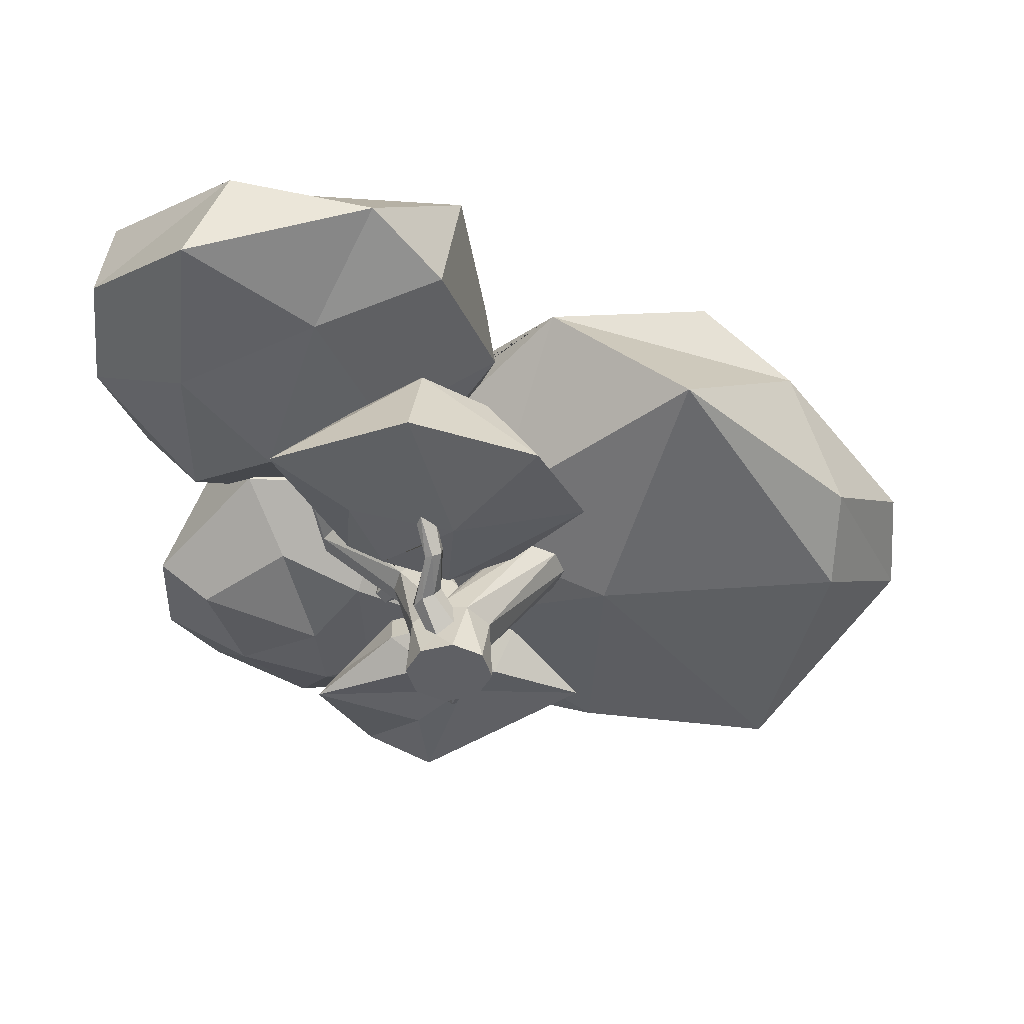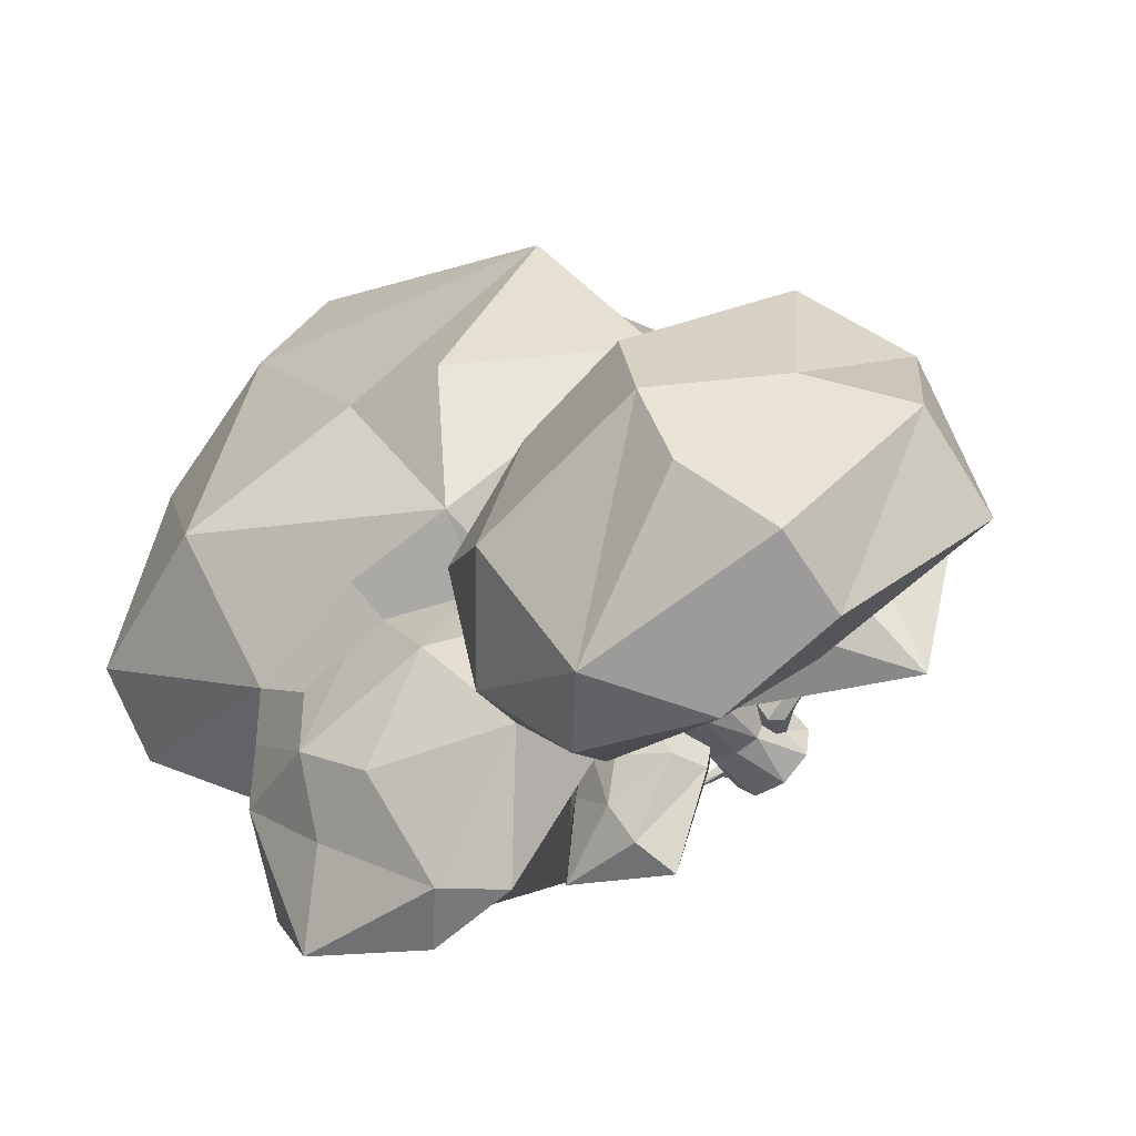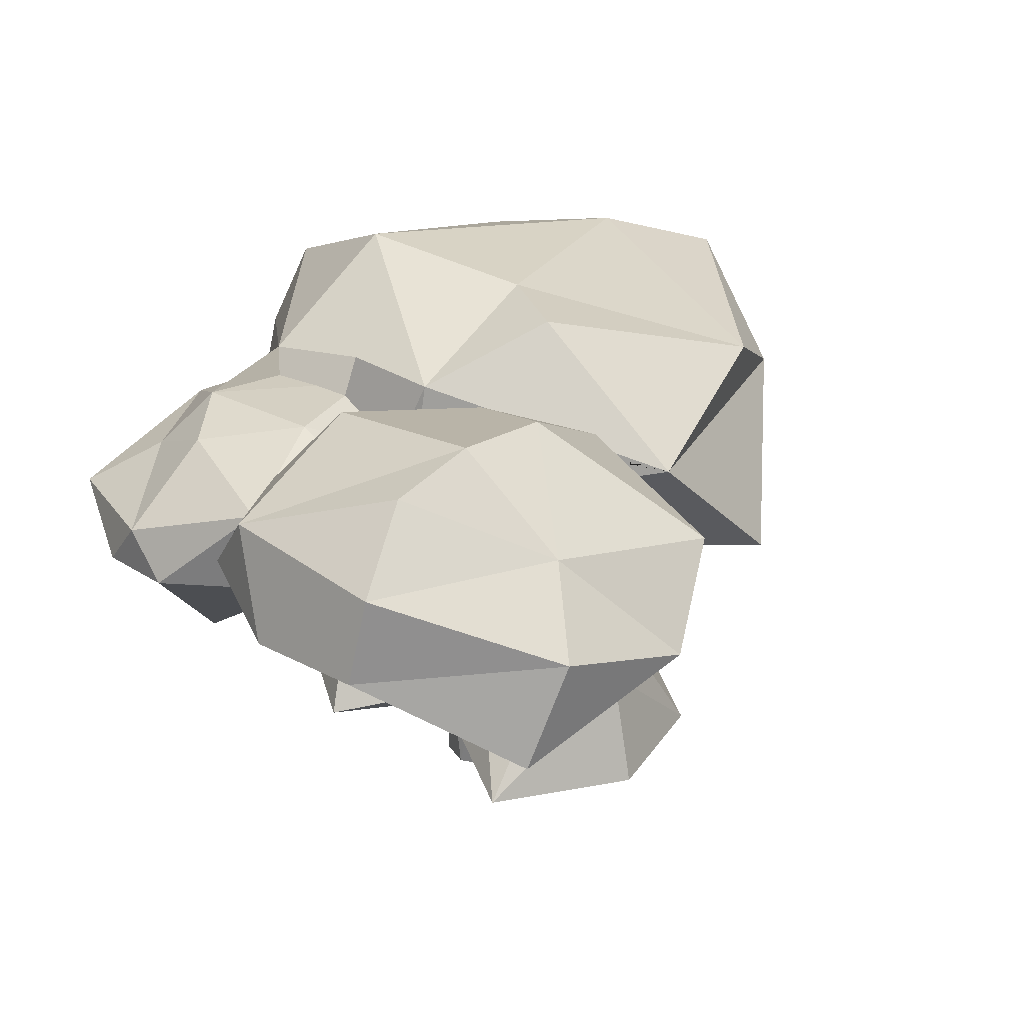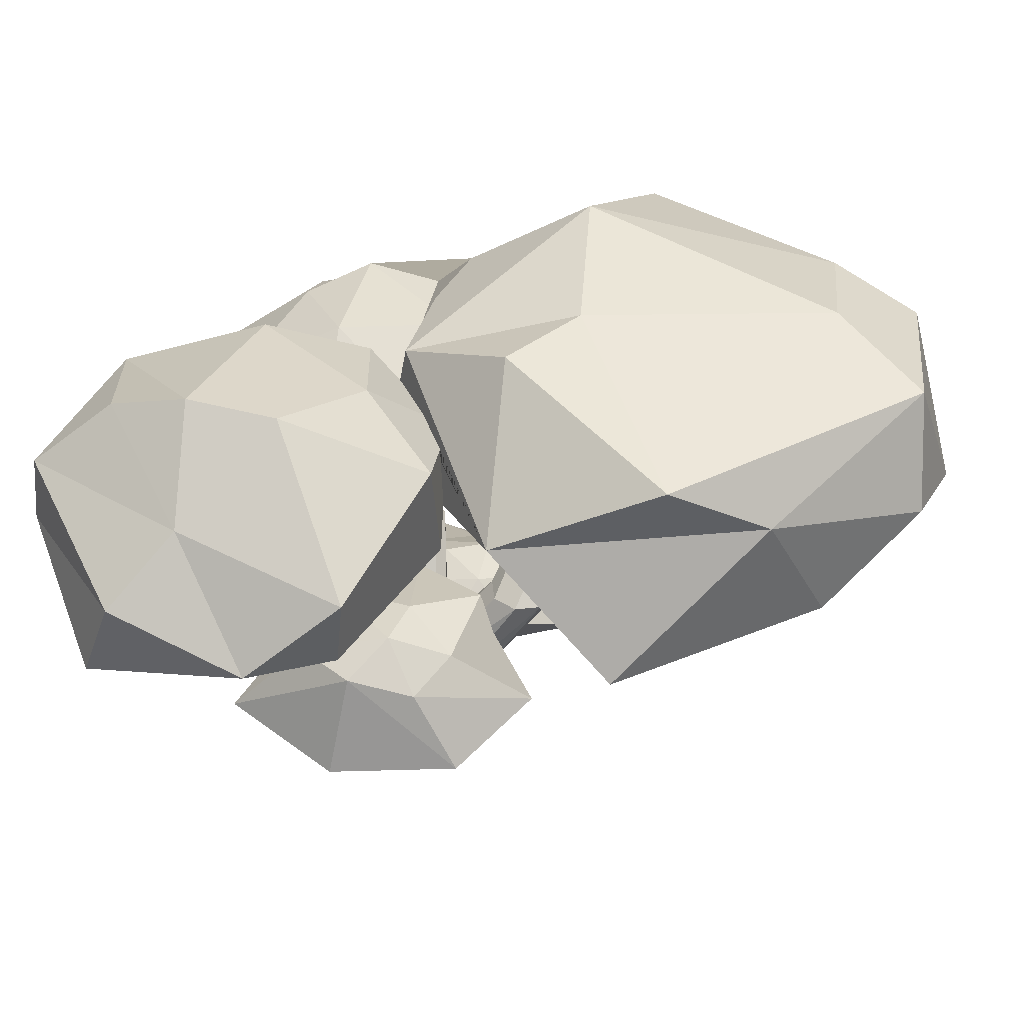
<metadata>
{"format":"obj","ext":"obj","renderer":"f3d","projection":"perspective","resolution":1024,"background":"white","views":[{"elev":-45.0,"azim":-82.4,"up":"+Y"},{"elev":-53.2,"azim":-141.0,"up":"+Z"},{"elev":26.3,"azim":-124.6,"up":"+Y"},{"elev":37.7,"azim":-62.1,"up":"+Y"}]}
</metadata>
<code>
o Cylinder
v 0.1279 0.1332 -0.1623
v 0.1072 0.07341 -0.1876
v 0.1506 0.1616 -0.09679
v 0.1176 0.1855 -0.04139
v 0.2623 0.1107 -0.1356
v 0.1877 0.0723 -0.04483
v 0.2116 0.1534 -0.0329
v 0.2317 0.1328 -0.024
v 0.3001 0.0777 -0.04611
v 0.1973 0.1593 0.03968
v 0.2674 0.1258 0.1016
v 0.167 0.08302 0.2063
v 0.1464 0.1634 0.1194
v 0.133 0.07845 0.03374
v 0.05874 0.126 0.1228
v 0.1606 0.191 0.01717
v 0.0753 0.1836 0.04236
v 0.0808 0.06547 0.09051
v 0.05309 0.06144 -0.004289
v 0.02591 0.1046 -0.0611
v 0.04569 0.1583 -0.06467
v -0.3369 0.1385 -0.1782
v -0.2183 0.1409 -0.08412
v -0.173 0.2941 -0.08678
v -0.07915 0.2045 -0.1141
v -0.109 0.1362 -0.05208
v -0.01129 0.2526 -0.0185
v -0.05037 0.141 0.03826
v -0.05064 0.2693 0.1166
v -0.03716 0.1853 0.1326
v -0.1368 0.1731 0.2546
v -0.2028 0.2703 0.1469
v -0.1783 0.1164 0.06548
v -0.2946 0.2512 0.1322
v -0.1676 0.3084 0.05411
v -0.2554 0.3147 0.06603
v -0.2965 0.1341 0.2055
v -0.3378 0.2803 0.04075
v -0.39 0.1289 0.03268
v -0.2965 0.2675 -0.06777
v 0.3583 0.6112 -0.1201
v 0.5086 0.4347 -0.08268
v 0.387 0.7528 0.08475
v 0.6299 0.6543 0.08959
v 0.6669 0.523 0.04318
v 0.6669 0.4944 0.3087
v 0.5112 0.3302 0.1943
v 0.5795 0.6147 0.3953
v 0.5888 0.3255 0.4839
v 0.5674 0.6513 0.4462
v 0.5466 0.6124 0.5995
v 0.614 0.4417 0.5529
v 0.3714 0.448 0.731
v 0.351 0.7032 0.5309
v 0.2856 0.6486 0.7022
v 0.2171 0.4821 0.7415
v 0.07184 0.3606 0.6471
v 0.1369 0.7186 0.1935
v -0.0149 0.551 0.5859
v 0.2012 0.2995 0.6208
v -0.1103 0.6339 0.4583
v -0.2131 0.3354 0.4253
v -0.224 0.5228 0.2225
v 0.1601 0.2761 0.256
v -0.01584 0.7163 0.1439
v -0.01814 0.3401 0.1074
v 0.02491 0.6422 -0.05392
v 0.1794 0.4578 -0.4809
v 0.2412 0.3876 -0.4883
v 0.2347 0.3129 -0.2338
v 0.3236 0.5163 -0.3535
v 0.3984 0.4481 -0.4475
v 0.2988 0.3409 -0.3699
v 0.2912 0.5932 -0.2767
v 0.4408 0.5304 -0.2224
v 0.4834 0.4191 -0.309
v 0.3504 0.3244 -0.2376
v 0.4293 0.5438 -0.1172
v 0.3784 0.3259 -0.1177
v 0.3093 0.3003 -0.1537
v 0.2262 0.3089 -0.003079
v -0.01582 0.3948 -0.06454
v 0.09769 0.2763 -0.1338
v -0.05714 0.3989 -0.2889
v 0.06598 0.3401 -0.2549
v 0.008198 0.5178 -0.3645
v 0.09817 0.5921 -0.2227
v 0.1161 0.393 -0.4726
v 0.1101 0.3002 -0.388
v 0.2038 0.5639 -0.3497
v -0.2446 0.4656 -0.498
v -0.311 0.3527 -0.3358
v -0.1458 0.5979 -0.4671
v -0.06745 0.5069 -0.4644
v -0.04603 0.4158 -0.3813
v -0.3318 0.7178 -0.2153
v -0.06531 0.6828 -0.2516
v -0.1447 0.3387 -0.2326
v 0.04313 0.6124 -0.1292
v -0.03945 0.4032 -0.03646
v -0.1116 0.6546 -0.04196
v -0.1868 0.6003 0.1103
v -0.1948 0.3504 -0.04717
v -0.1912 0.4672 0.1268
v -0.4189 0.4017 0.07937
v -0.4486 0.5366 0.1108
v -0.3933 0.3538 -0.1137
v -0.3028 0.7107 -0.07733
v -0.5425 0.4283 -0.003338
v -0.4657 0.5877 -0.1569
v -0.572 0.4929 -0.2141
v -0.5629 0.3511 -0.2747
v -0.4272 0.5925 -0.4353
v -0.4161 0.471 -0.4584
v -0.353 0.6828 -0.3369
v 0.04426 0.5498 -0.3094
v 0.05158 0.5612 -0.206
v 0.055 0.542 -0.1291
v -0.006331 0.4678 -0.3522
v -0.024 0.4265 -0.3321
v -0.05855 0.3996 -0.281
v -0.005295 0.4249 -0.0661
v -0.02082 0.4153 -0.08565
v -0.03907 0.4046 -0.1808
v 0.4737 0.4659 -0.0998
v 0.4803 0.4294 -0.07898
v 0.2911 0.3357 -0.00658
v 0.3902 0.3689 -0.0212
v 0.2271 0.3281 0.005821
v 0.3006 0.589 -0.1517
v 0.2249 0.5915 -0.1273
v 0.169 0.59 -0.1098
v 0.05898 0.5325 -0.08621
v 0.0227 0.582 -0.06501
v 0.04006 0.5208 -0.08251
v 0.1615 0.3418 -0.009785
v 0.02599 0.4069 -0.02768
v 0.01021 0.4258 -0.04791
v -0.04217 0.5845 0.01474
v 0.02114 0.5851 -0.06239
v -0.09148 0.5694 0.07144
v -0.1234 0.4962 0.09359
v -0.1169 0.49 0.08429
v 0.006096 0.4368 -0.05481
v 0.004457 0.4455 -0.06298
v -0.0303 0.4505 -0.01102
v 0.05572 0.01616 0.04962
v 0.05414 0.02104 0.02658
v 0.06317 0.01435 0.02723
v 0.06605 0.009081 0.03531
v 0.06503 0.01079 0.04325
v 0.09322 0.02746 0.03293
v 0.08743 0.03094 0.02921
v 0.08722 0.02942 0.02106
v 0.09394 0.02588 0.0181
v 0.09718 0.02157 0.02273
v 0.09749 0.02348 0.02954
v 0.1175 0.04854 0.0114
v -0.07856 0.06778 -0.008017
v -0.06394 0.08586 -0.01204
v -0.05928 0.1039 0.009184
v -0.07712 0.1043 0.0279
v -0.08799 0.0895 0.03371
v -0.09483 0.07223 0.02466
v -0.09482 0.06599 0.007129
v -0.154 0.09163 0.02022
v -0.1442 0.1038 0.01999
v -0.1425 0.1116 0.03483
v -0.1536 0.1071 0.04621
v -0.158 0.09344 0.045
v -0.16 0.08794 0.03191
v 0.08098 0.2746 -0.07772
v 0.1025 0.2676 -0.06871
v 0.1067 0.2719 -0.04369
v 0.09598 0.2845 -0.03047
v 0.0772 0.3008 -0.03945
v 0.06675 0.2978 -0.05654
v 0.07004 0.2872 -0.07285
v 0.1093 0.2789 -0.1067
v 0.1251 0.2714 -0.09505
v 0.1234 0.2817 -0.07505
v 0.1063 0.2953 -0.07505
v 0.09722 0.2919 -0.09929
v -0.01449 0.167 -0.05217
v 0.01012 0.1528 -0.04001
v 0.02605 0.1857 -0.03654
v 0.01152 0.2022 0.01818
v -0.02316 0.2007 0.02641
v -0.04424 0.1733 -0.03785
v -0.03508 0.2698 -0.1636
v -0.008465 0.2691 -0.1654
v 0.01295 0.2775 -0.1498
v 0.01654 0.2866 -0.1276
v 0.001613 0.2924 -0.1033
v -0.02832 0.2959 -0.1016
v -0.05096 0.2863 -0.1176
v -0.05302 0.2759 -0.1419
v -0.1266 0.2824 -0.1701
v -0.1047 0.2819 -0.1727
v -0.0871 0.287 -0.1609
v -0.08647 0.2982 -0.1396
v -0.09996 0.3039 -0.1243
v -0.1201 0.3021 -0.1218
v -0.1396 0.2982 -0.1345
v -0.1392 0.2871 -0.1561
v -0.002523 0.07419 -0.02475
v 0.02674 -0.007294 -0.0194
v 0.04162 0.07359 -0.000774
v 0.05545 -0.007294 0.02035
v 0.04764 -0.007294 0.06876
v 0.05641 0.07168 0.04652
v 0.007881 -0.007294 0.09747
v 0.02764 0.06806 0.08917
v -0.04053 -0.007294 0.08966
v -0.02226 0.06885 0.09736
v -0.06924 -0.007294 0.04991
v -0.06127 0.07156 0.06885
v -0.06143 -0.007294 0.001494
v -0.02167 -0.007294 -0.02722
v -0.03646 0.07274 -0.01773
v 0.02842 0.2326 0.09489
v 0.06928 0.2309 0.1028
v 0.09231 0.2294 0.1379
v 0.08451 0.2337 0.1819
v 0.04746 0.2317 0.2036
v 0.00744 0.2316 0.1951
v -0.01597 0.2307 0.161
v -0.007819 0.2312 0.1184
v 0.1137 0.3071 0.1047
v 0.144 0.3071 0.1124
v 0.08479 0.3071 0.1212
v 0.01889 0.07443 -0.01958
v -0.002623 0.1637 0.04786
v -0.03576 0.1395 0.05133
v -0.05732 0.09431 0.03556
v 0.03018 0.1858 0.008322
v 0.0271 0.2236 -0.05246
v 0.02806 0.2003 -0.0479
v 0.01617 0.2373 -0.03767
v 0.007297 0.2166 0.000673
v -0.04683 0.07522 -0.001592
v -0.05007 0.04497 0.005675
v -0.06165 0.07423 0.04737
v -0.06166 0.0741 0.04743
v -0.05492 0.02815 0.02258
v -0.05882 0.04645 0.04922
v 0.05627 0.02465 0.04238
v 0.05635 0.02423 0.04276
v 0.05599 -0.001496 0.04194
v 0.05511 -0.005362 0.03393
v 0.05356 0.001554 0.02607
v 0.1243 0.307 -0.1107
v 0.1566 0.2968 0.1386
v 0.1462 0.2883 0.1726
v 0.121 0.2879 0.1895
v 0.1213 0.3235 -0.07909
v 0.07995 0.3071 0.1531
v 0.07635 0.3042 0.1645
v 0.1051 0.2925 0.1912
v 0.1384 0.3098 -0.07909
v 0.07645 0.304 0.1667
v 0.07608 0.3042 0.166
v -0.1285 0.3581 -0.1406
v -0.1274 0.3631 -0.1097
v -0.1327 0.3562 -0.1438
v 0.1401 0.2995 -0.09909
v -0.1568 0.3489 -0.1396
v -0.151 0.3557 -0.1072
v -0.1566 0.3533 -0.1116
v -0.0219 0.2223 -0.00309
v -0.02402 0.2166 0.00508
v -0.03045 0.1985 0.02012
v -0.04226 0.1643 0.02903
v -0.04369 0.1601 0.02855
v -0.0221 0.245 -0.03374
v -0.02563 0.2463 -0.03484
v -0.05034 0.2402 -0.05794
v -0.05201 0.2238 -0.07589
v -0.05302 0.2257 -0.07463
v -0.05276 0.1532 0.01639
v -0.05195 0.1806 -0.01826
v -0.05352 0.1713 -0.009512
v -0.1579 0.1222 0.03082
v -0.1562 0.1224 0.03332
v -0.1626 0.1209 0.03885
v -0.1916 0.125 0.01296
v -0.1922 0.125 0.01335
v -0.1683 0.1245 0.01677
v -0.175 0.1201 0.04355
v -0.1845 0.1202 0.04214
v -0.2061 0.1256 0.02119
v -0.1879 0.1207 0.04166
v 0.1183 0.05024 0.02114
v 0.1127 0.05051 0.0241
v 0.1122 0.3201 -0.1033
v 0.1129 0.05218 0.01125
v 0.1072 0.05277 0.01205
v 0.1041 0.0521 0.01998
v 0.1104 0.05117 0.02502
v 0.104 0.05223 0.02108
v 0.0687 0.1606 0.07439
v 0.07311 0.1586 0.08042
v 0.07461 0.1512 0.09303
v 0.06855 0.1412 0.1051
v 0.06139 0.1352 0.1099
v 0.03008 0.1441 -0.02547
v 0.03244 0.1552 -0.01986
v 0.0443 0.1624 -0.01004
v 0.04469 0.1628 -0.007824
v 0.03687 0.1592 -0.001685
v 0.03637 0.1582 -0.0101
v 0.03093 0.1588 0.02966
v 0.02865 0.1579 0.03325
v 0.02664 0.1569 0.03492
v 0.01874 0.1046 -0.02547
v 0.05037 0.08149 0.06804
v 0.05602 0.1633 0.05603
v 0.03438 0.1582 0.04116
v 0.05443 0.1286 0.1136
v 0.03095 0.157 0.03949
v 0.02451 0.1539 0.03786
v 0.05199 0.1233 0.1115
v 0.1754 0.6467 -0.0844
f 3 5 1
f 1 5 2
f 3 16 7
f 4 16 3
f 7 8 5
f 16 10 7
f 16 13 10
f 11 12 9
f 12 15 18
f 16 17 13
f 13 17 301 302 303 304 305 15
f 17 314 321 320 318 317 301
f 14 18 19 298 300 299 294
f 15 319 322
f 18 316 211 208 19
f 17 21 307 311 308 309 310 312 313 314
f 17 16 4
f 17 4 21
f 19 20 2
f 20 1 2
f 21 3 1
f 2 6 14
f 2 5 6
f 3 7 5
f 5 8 9
f 6 5 9
f 6 9 14
f 9 8 11
f 10 11 8 7
f 13 12 11 10
f 9 12 14
f 21 20 315 306 307
f 14 12 18
f 12 13 15
f 18 15 322 316
f 19 208 315 20
f 295 256 260 266 252
f 20 21 1
f 21 4 3
f 24 25 22
f 22 25 23
f 24 35 27
f 35 29 27
f 27 29 30
f 35 32 29
f 30 31 28
f 31 34 37
f 35 36 32
f 32 36 34
f 36 38 34
f 33 37 39
f 37 38 39
f 36 40 38
f 38 40 22
f 36 35 24
f 36 24 40
f 39 22 23
f 40 24 22
f 23 26 283 288 286 287
f 23 25 26
f 24 27 275 276 277 279 278 25
f 25 278 281 282 280 274 28
f 26 25 28
f 26 28 33 285 284 283
f 28 274 273 272 271 270 27 30
f 28 31 33
f 33 31 37
f 31 32 34
f 37 34 38
f 39 38 22
f 39 23 287 291 292 290 33
f 32 31 30 29
f 43 44 41
f 41 44 45
f 41 45 42 125 78
f 42 45 47
f 43 50 44
f 46 48 52
f 50 51 48
f 51 53 52
f 51 55 53
f 64 49 60
f 53 56 57
f 57 59 62
f 61 63 59
f 60 62 64
f 62 63 66
f 58 65 61
f 62 66 258 262 261 259 255 64
f 63 67 134 140 139 141 142 143
f 65 67 63
f 58 43 67
f 67 43 41 323
f 58 54 43
f 44 50 48
f 64 47 49
f 49 47 46 52
f 47 45 46
f 43 54 50
f 55 51 50 54
f 48 51 52
f 49 52 53
f 49 53 60
f 53 55 56
f 60 53 57
f 56 55 59
f 46 45 44 48
f 57 56 59
f 55 54 61
f 55 61 59
f 61 54 58
f 60 57 62
f 62 59 63
f 61 65 63
f 66 63 143 146 145 144 138
f 65 58 67
f 66 138 137 136
f 64 255 254 253 230 257 258 66 136 129
f 90 71 68
f 68 71 72
f 68 72 69
f 72 76 73
f 71 74 75
f 71 75 72
f 74 130 41 78
f 79 81 80
f 80 81 83
f 82 123 124 121 84
f 83 85 70
f 84 120 119 86 88
f 87 90 86
f 88 68 69
f 69 72 73
f 90 74 71
f 70 73 77
f 72 75 76
f 73 76 77
f 74 78 75
f 77 80 70
f 76 126 79
f 77 76 79
f 77 79 80
f 75 78 125 126
f 76 75 126
f 74 131 130
f 79 126 128
f 79 128 127 129 81
f 80 83 70
f 84 85 83 82
f 82 144 145 122 123
f 88 89 85 84
f 82 83 81 129 136 137
f 73 89 88 69
f 70 85 89
f 86 90 68
f 88 86 68
f 90 87 74
f 89 73 70
f 93 94 91
f 115 96 93
f 91 95 92
f 96 97 93
f 94 116 86 119 95
f 93 97 116
f 93 116 94
f 101 102 141 139
f 102 108 106
f 105 106 109
f 98 103 107
f 108 96 110
f 107 109 112
f 108 110 106
f 109 111 112
f 107 112 92
f 92 98 107
f 111 113 114
f 96 115 110
f 110 115 113
f 110 113 111
f 115 93 113
f 91 94 95
f 92 95 98
f 98 95 120 84 121 124
f 95 119 120
f 107 103 104 105
f 97 101 99
f 98 265 267 269 268 103
f 99 101 139 140
f 100 146 143 142 104
f 100 104 103
f 102 101 108
f 106 105 104 102
f 93 91 114 113
f 105 109 107
f 109 106 110
f 109 110 111
f 108 101 97 96
f 112 111 114
f 112 114 92
f 114 91 92
f 118 117 116 99
f 124 123 122 100 98
f 116 97 99
f 122 145 146 100
f 133 132 87
f 137 138 144 82
f 140 134 135 118 99
f 132 131 74 87
f 67 133 135 134
f 127 128 126 42 47
f 142 141 102 104
f 42 126 125
f 135 133 87 117 118
f 64 129 127 47
f 157 293 152
f 151 152 147
f 150 157 151
f 155 158 156
f 153 154 148 247
f 150 149 156
f 155 156 149 148
f 154 155 148
f 151 157 152
f 153 247 248 147 152
f 150 156 157
f 152 293 294 299
f 171 291 166
f 165 166 159
f 164 171 165
f 169 289 290 292 170
f 160 161 241
f 167 168 161 160
f 164 163 170
f 169 170 163 162
f 168 169 162 161
f 165 171 166
f 167 160 159 166
f 164 170 171
f 166 291 287 286
f 174 181 175
f 173 180 174
f 184 191 185
f 189 197 190
f 184 190 191
f 205 267 198
f 199 265 263 200
f 211 210 209 249 147 248
f 213 212 210
f 215 214 212
f 217 216 214
f 220 219 218
f 213 224 225
f 217 227 235 243
f 182 181 260 256
f 215 226 217
f 213 225 215
f 229 230 222 221
f 225 259 226
f 226 261 262 227
f 233 187 188
f 234 188 272 273
f 235 234 273 274 280
f 236 175 187
f 236 174 175
f 186 192 238
f 239 177 178
f 173 308 311 186
f 179 183 295 252
f 182 183 177 176
f 178 177 183
f 183 179 172 178
f 176 175 182
f 174 180 181
f 195 196 277 276
f 175 181 182
f 195 276 275 270 271 188 187 194
f 184 189 190
f 192 186 185 191
f 189 281 278 279 197
f 240 239 194 187
f 196 197 279 277
f 201 202 194 193
f 204 203 268 269
f 198 190 197 205
f 199 191 190 198
f 202 203 195 194
f 200 192 191 199
f 203 204 196 195
f 201 193 192 200
f 204 205 197 196
f 202 201 264
f 207 219 206 232
f 209 207 208
f 232 208 207
f 211 213 210
f 213 215 212
f 215 217 214
f 179 180 173 172
f 217 243 244 246 245 216
f 19 2 14 294 293 296 297 298
f 220 206 219
f 222 223 302 301 317
f 216 218 219 207 209 210 212 214
f 225 255 259
f 215 225 226
f 227 228 235
f 213 211 316 322 319 305 304 224
f 217 226 227
f 231 257 230 229
f 230 253 223 222
f 226 259 261
f 231 229 221 228
f 186 306 315 208 232 185
f 187 313 312 236
f 181 180 266 260
f 228 221 233 234
f 222 318 320 221
f 234 235 228
f 234 233 188
f 220 241 161 189
f 206 220 184
f 184 220 189
f 206 184 185 232
f 176 240 187 175
f 221 320 321 233
f 239 193 194
f 176 177 239 240
f 173 186 238 172
f 172 237 178
f 193 239 237
f 238 192 193 237
f 238 237 172
f 237 239 178
f 174 236 310 309
f 235 161 162
f 245 242 241 220 218
f 244 243 235 162 163
f 245 246 164 165
f 241 242 159 160
f 246 244 163 164
f 216 245 218
f 242 245 165 159
f 250 251 149 150
f 147 249 151
f 251 148 149
f 249 250 150 151
f 262 258 257 231 228 227
f 263 264 201 200
f 269 267 205 204
f 103 268 264 263 265 98 100
f 253 254 224 223
f 254 255 225 224
f 264 268 203 202
f 267 265 199 198
f 288 283 284 168 167
f 271 272 188
f 292 291 171 170
f 284 285 289 169 168
f 280 282 235
f 270 275 27
f 290 289 285 33
f 286 288 167 166
f 282 281 189 161 235
f 305 319 15
f 297 296 158 155 154
f 311 307 306 186
f 304 303 223 224
f 299 300 153 152
f 300 298 297 154 153
f 293 157 156 158
f 208 211 248 247 148 251 250 249 209
f 296 293 158
f 309 308 173 174
f 303 302 223
f 317 318 222
f 312 310 236
f 321 314 313 187 233
f 183 182 256 295
f 180 179 252 266
f 86 116 117 87
f 41 130 131 132 323
f 323 132 133 67

</code>
